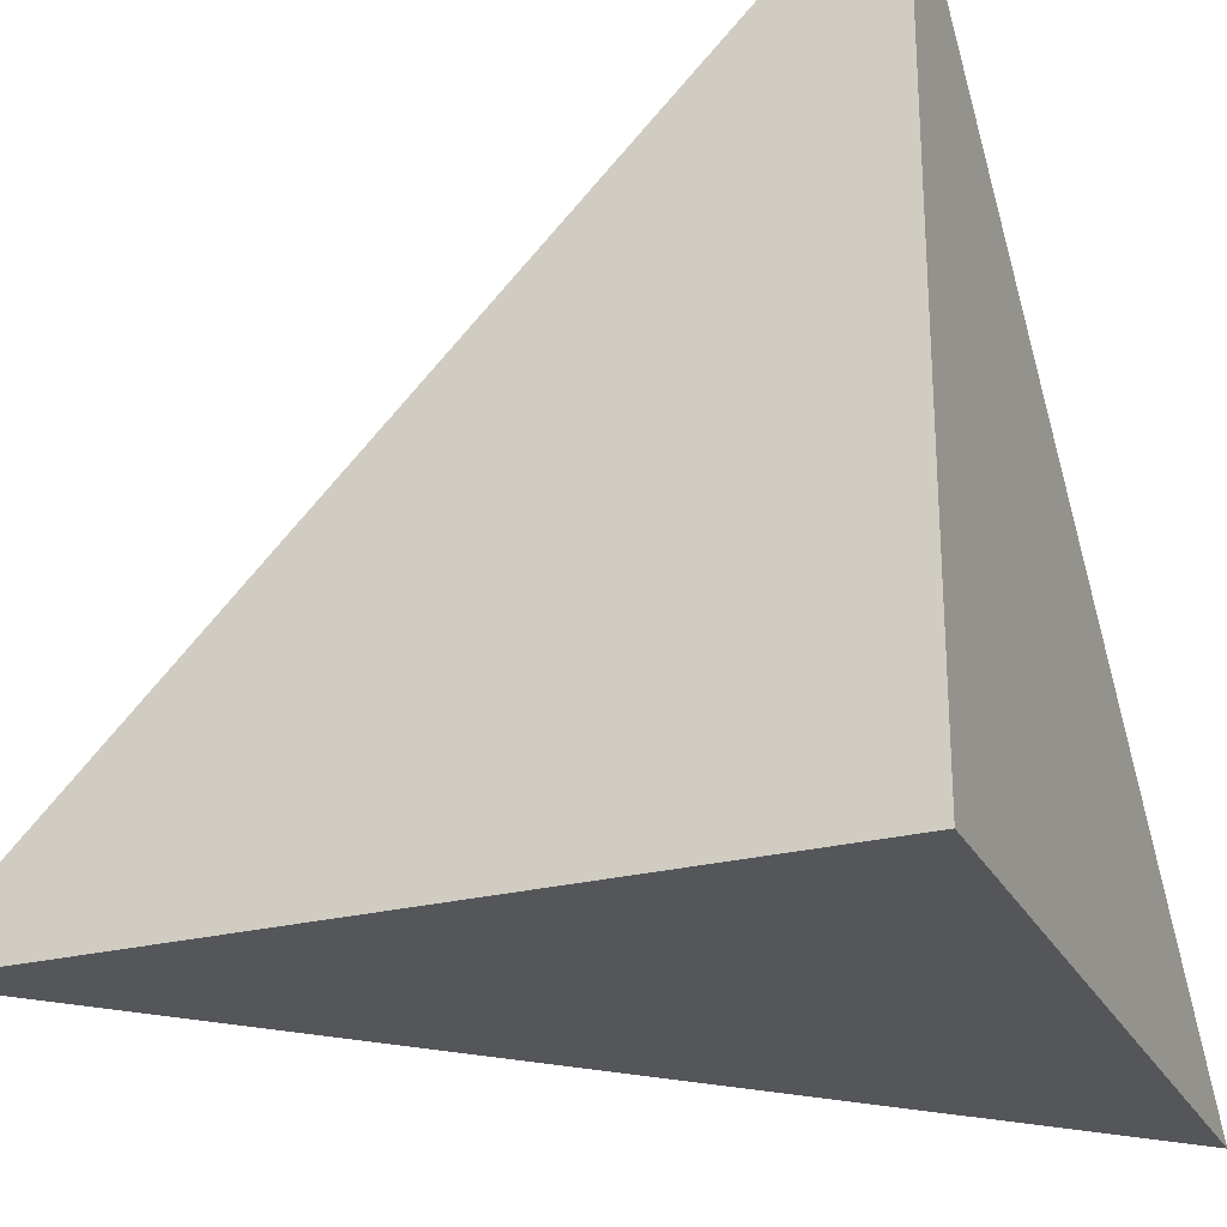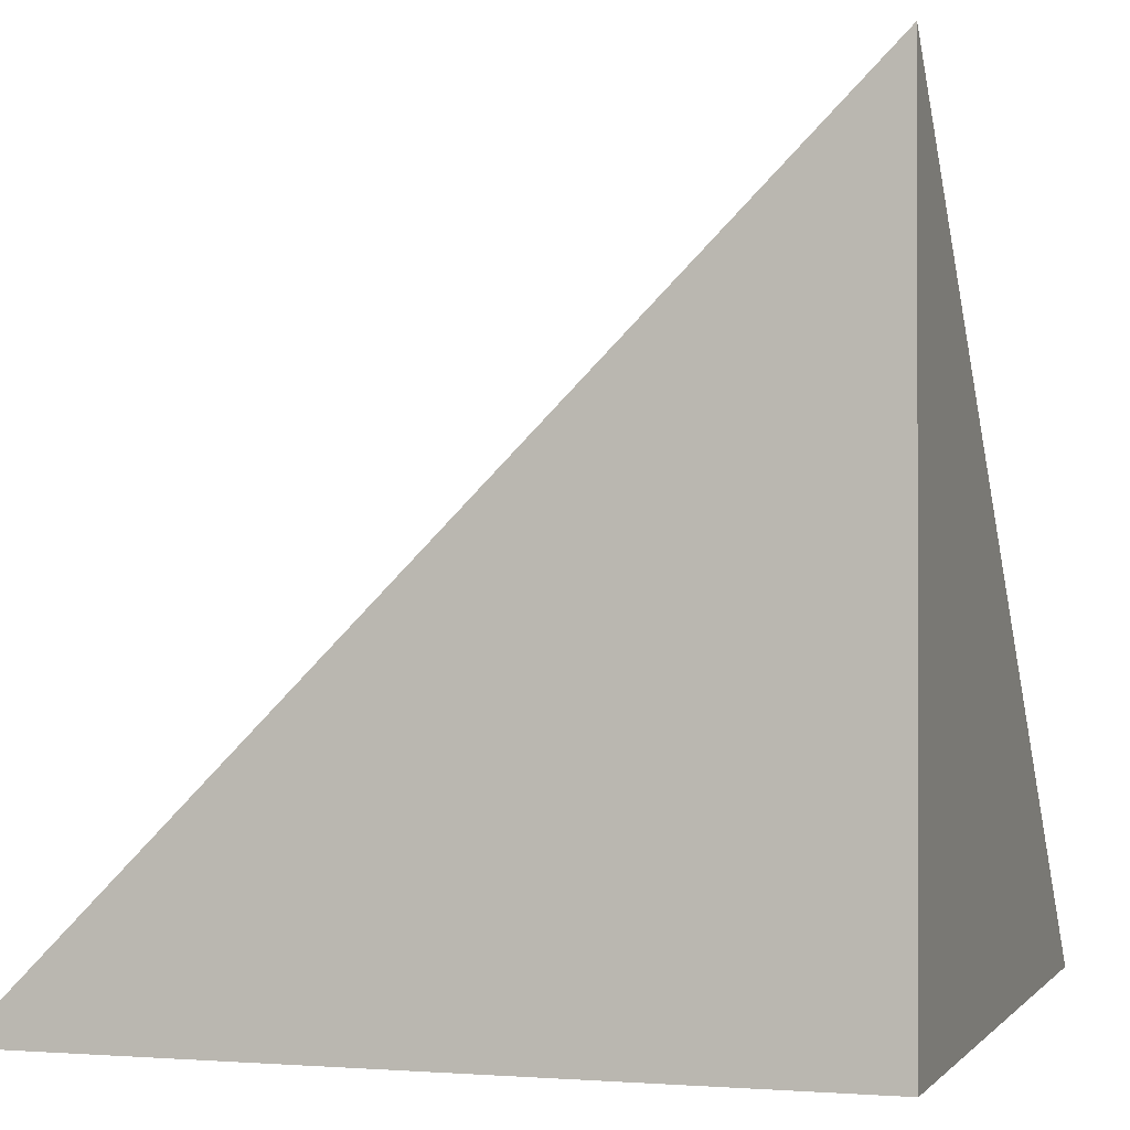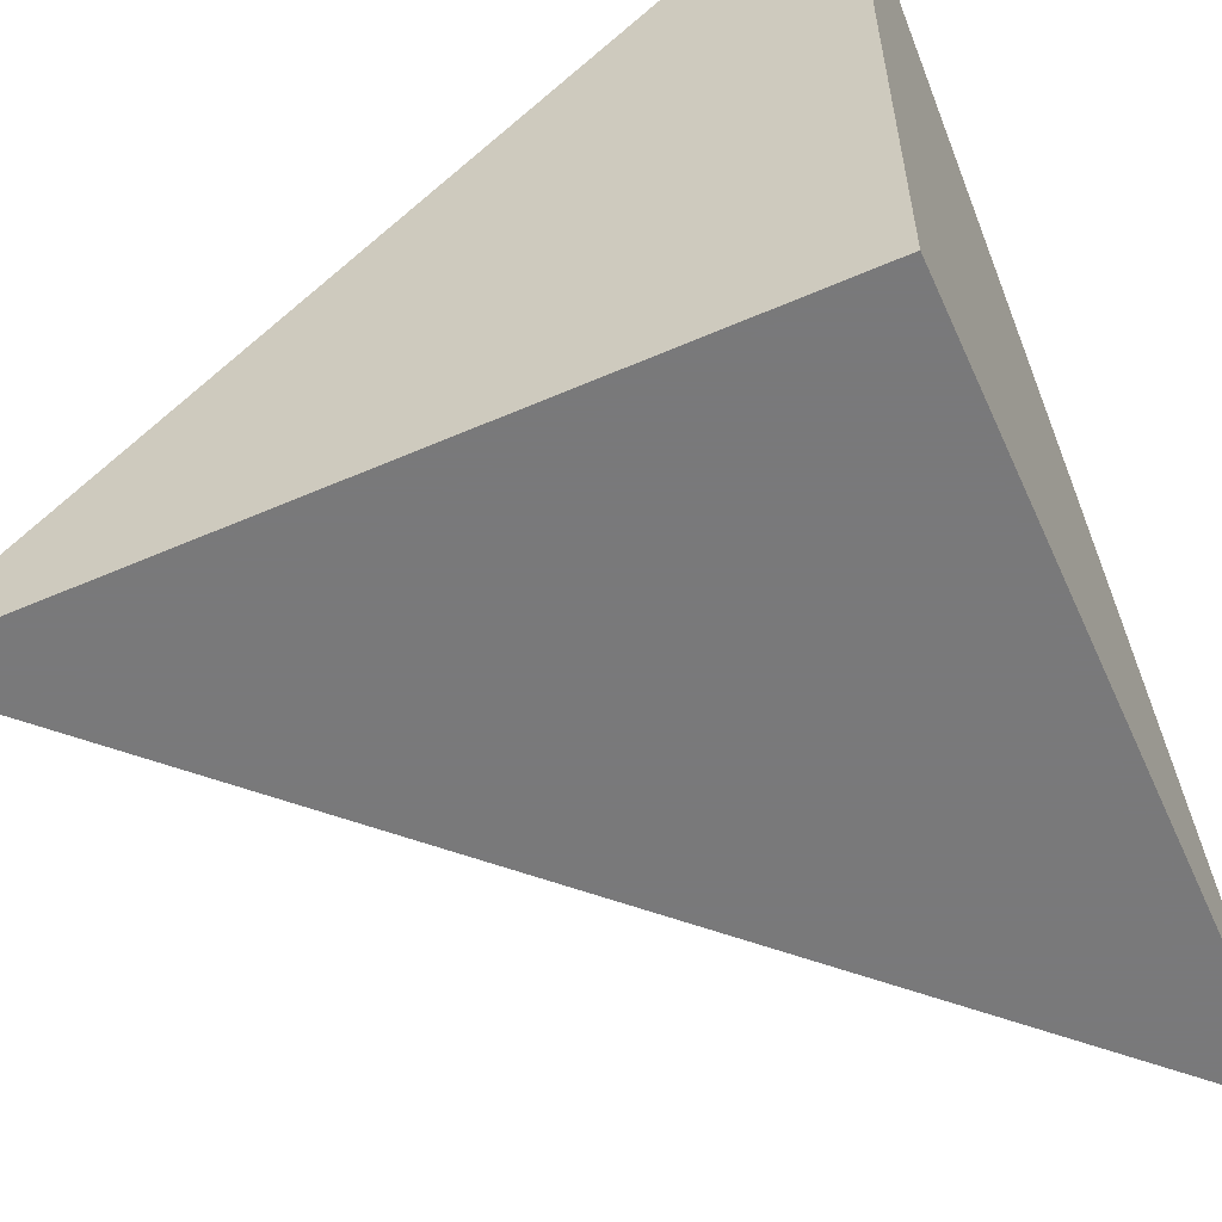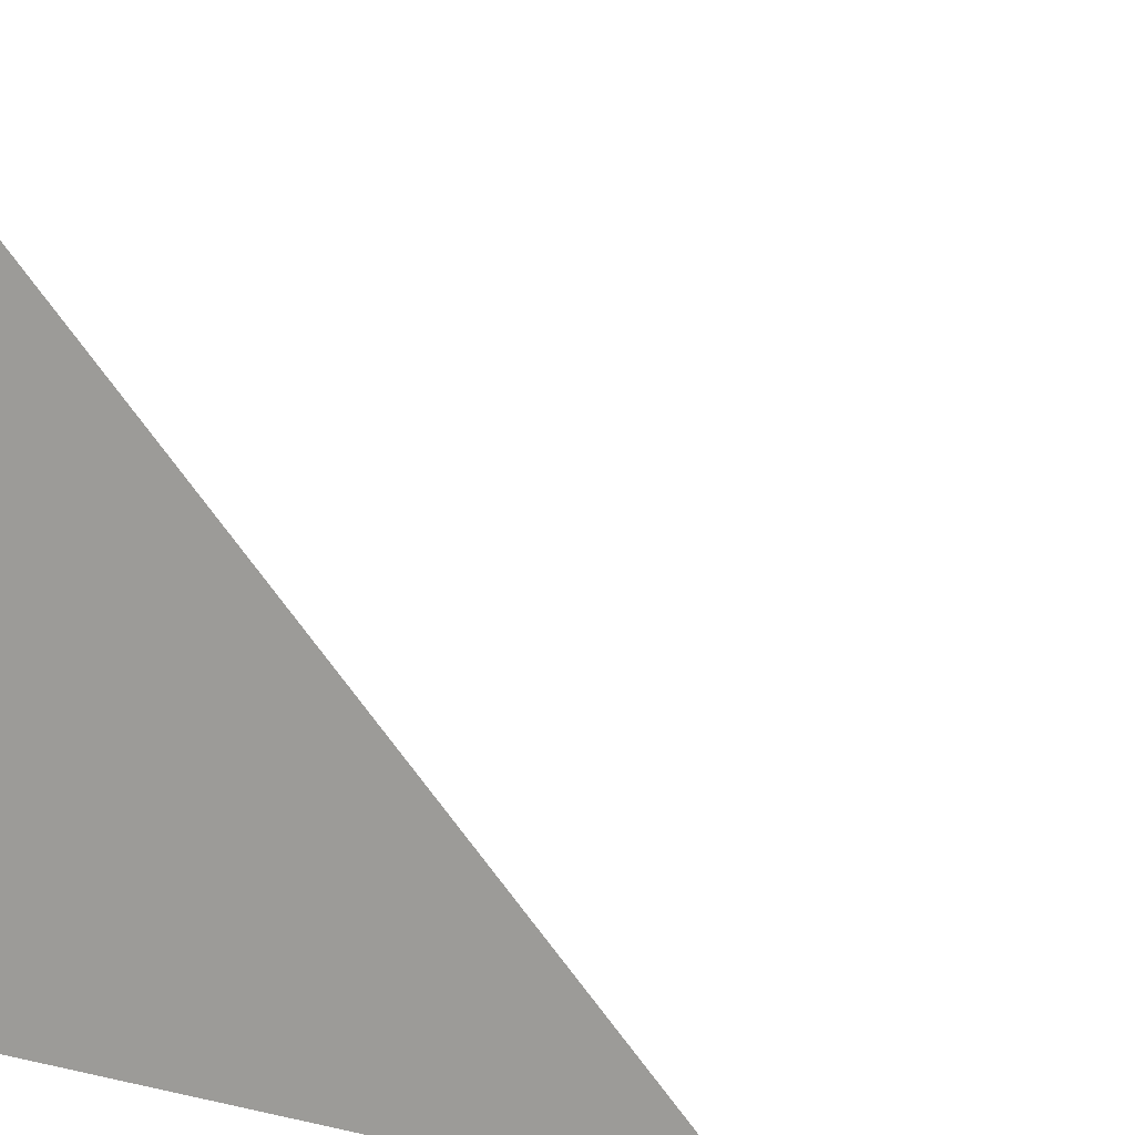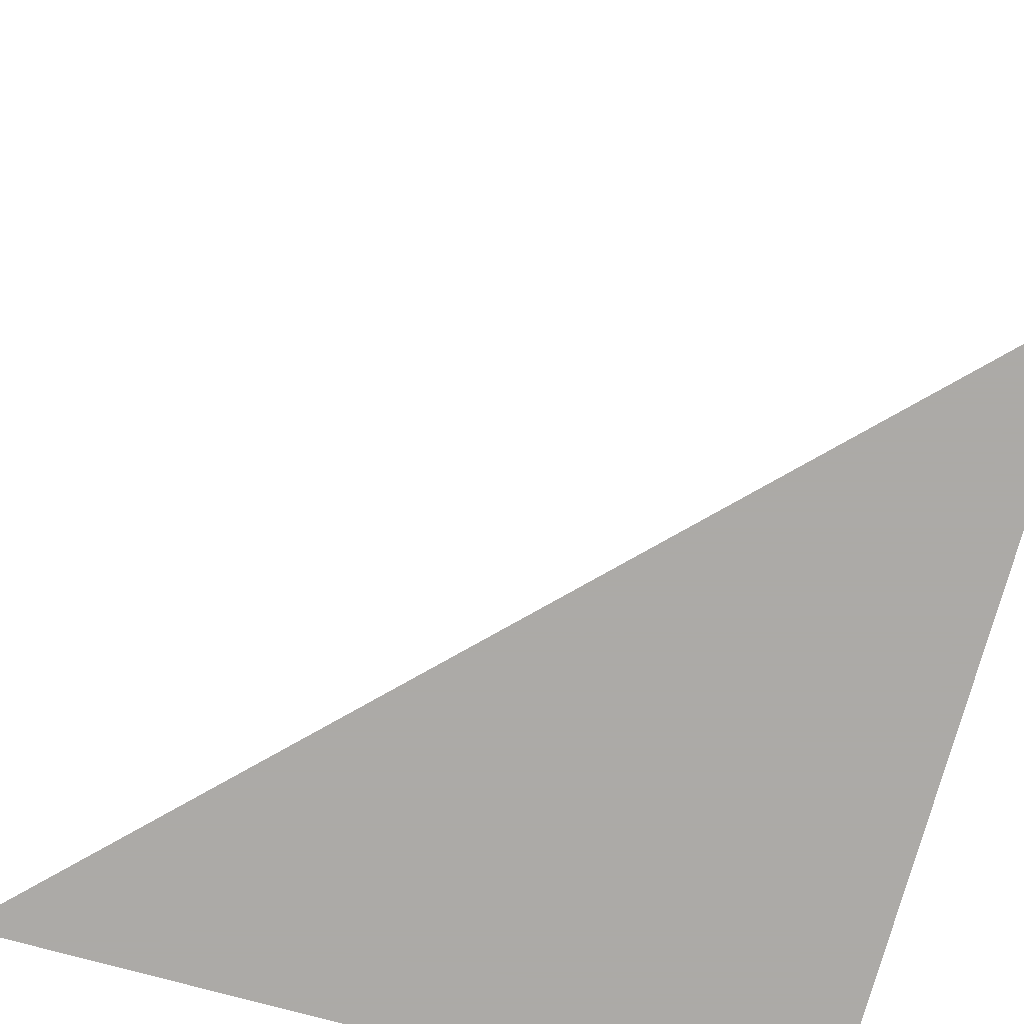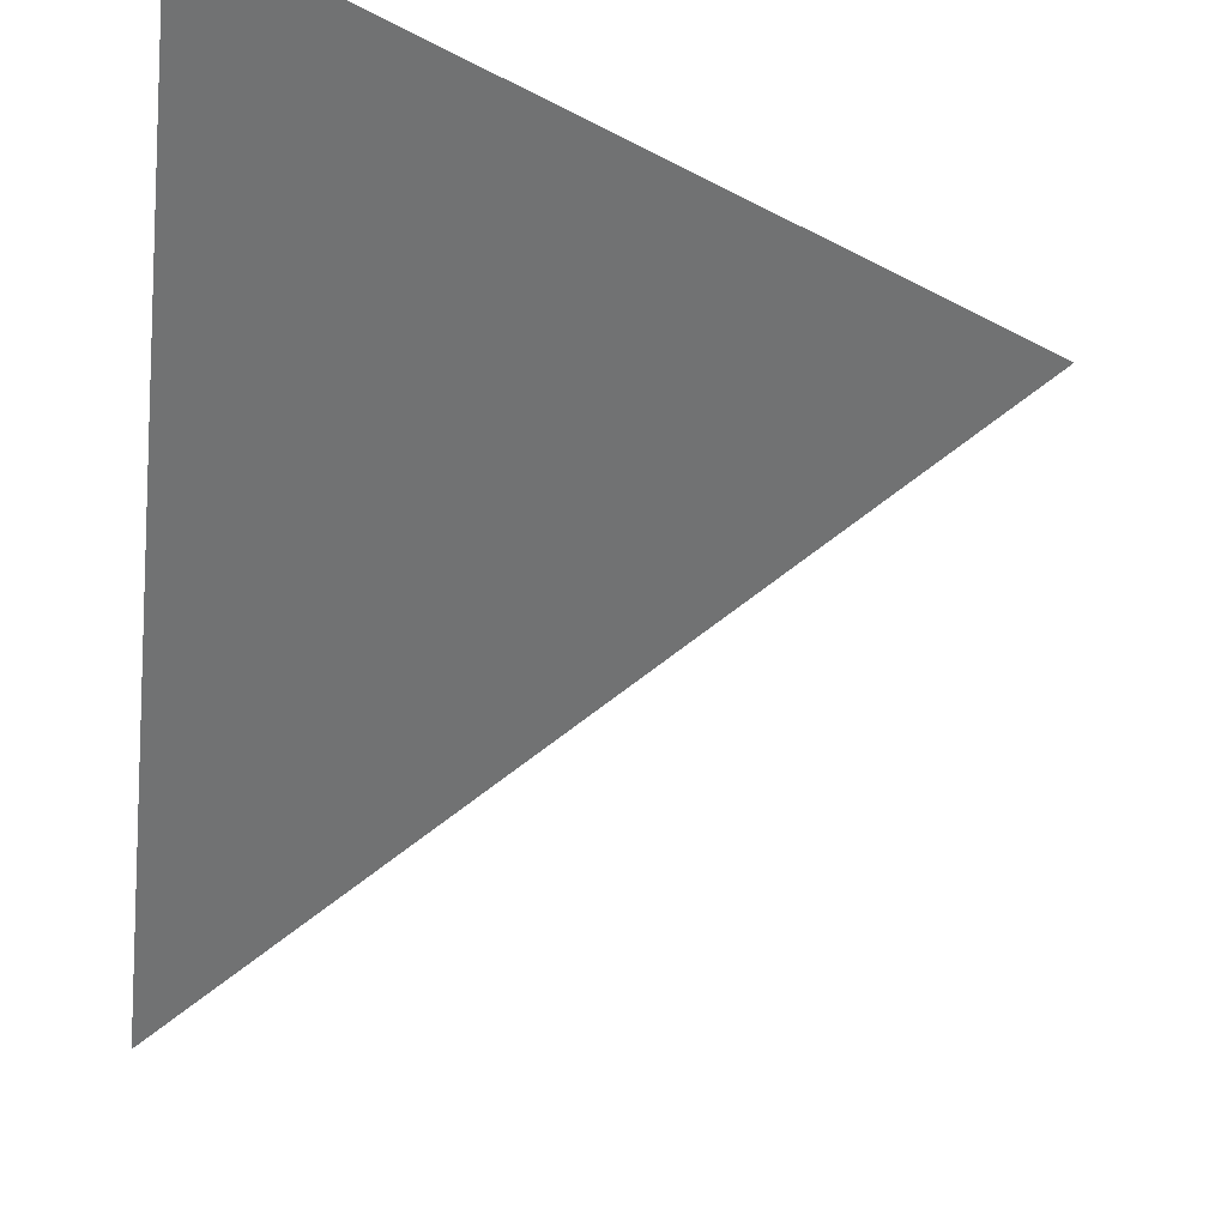
<metadata>
{"format":"obj","ext":"obj","renderer":"f3d","projection":"perspective","resolution":1024,"background":"white","views":[{"elev":-25.4,"azim":-67.7,"up":"+Z"},{"elev":-0.6,"azim":-162.6,"up":"+Y"},{"elev":-57.8,"azim":-65.8,"up":"+Z"},{"elev":10.7,"azim":29.5,"up":"+Z"},{"elev":-76.0,"azim":164.7,"up":"+Z"},{"elev":78.2,"azim":98.5,"up":"+Z"}]}
</metadata>
<code>
g tetrahedron
v 0 0 0
v 1 0 0
v 0 1 0
v 0 0 1
f 1 3 2
f 1 4 3
f 1 2 4
f 2 3 4

</code>
